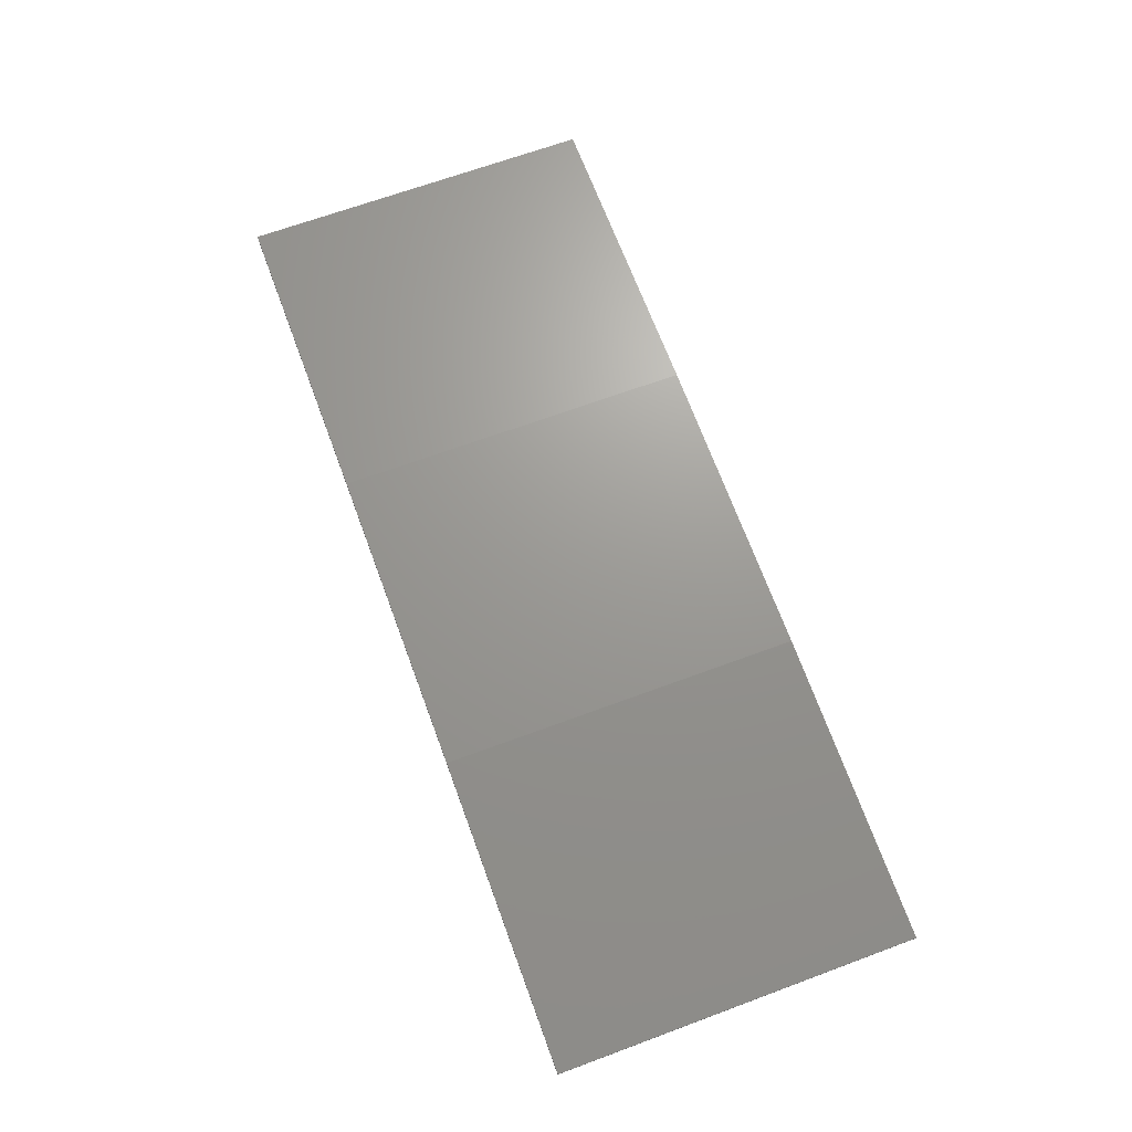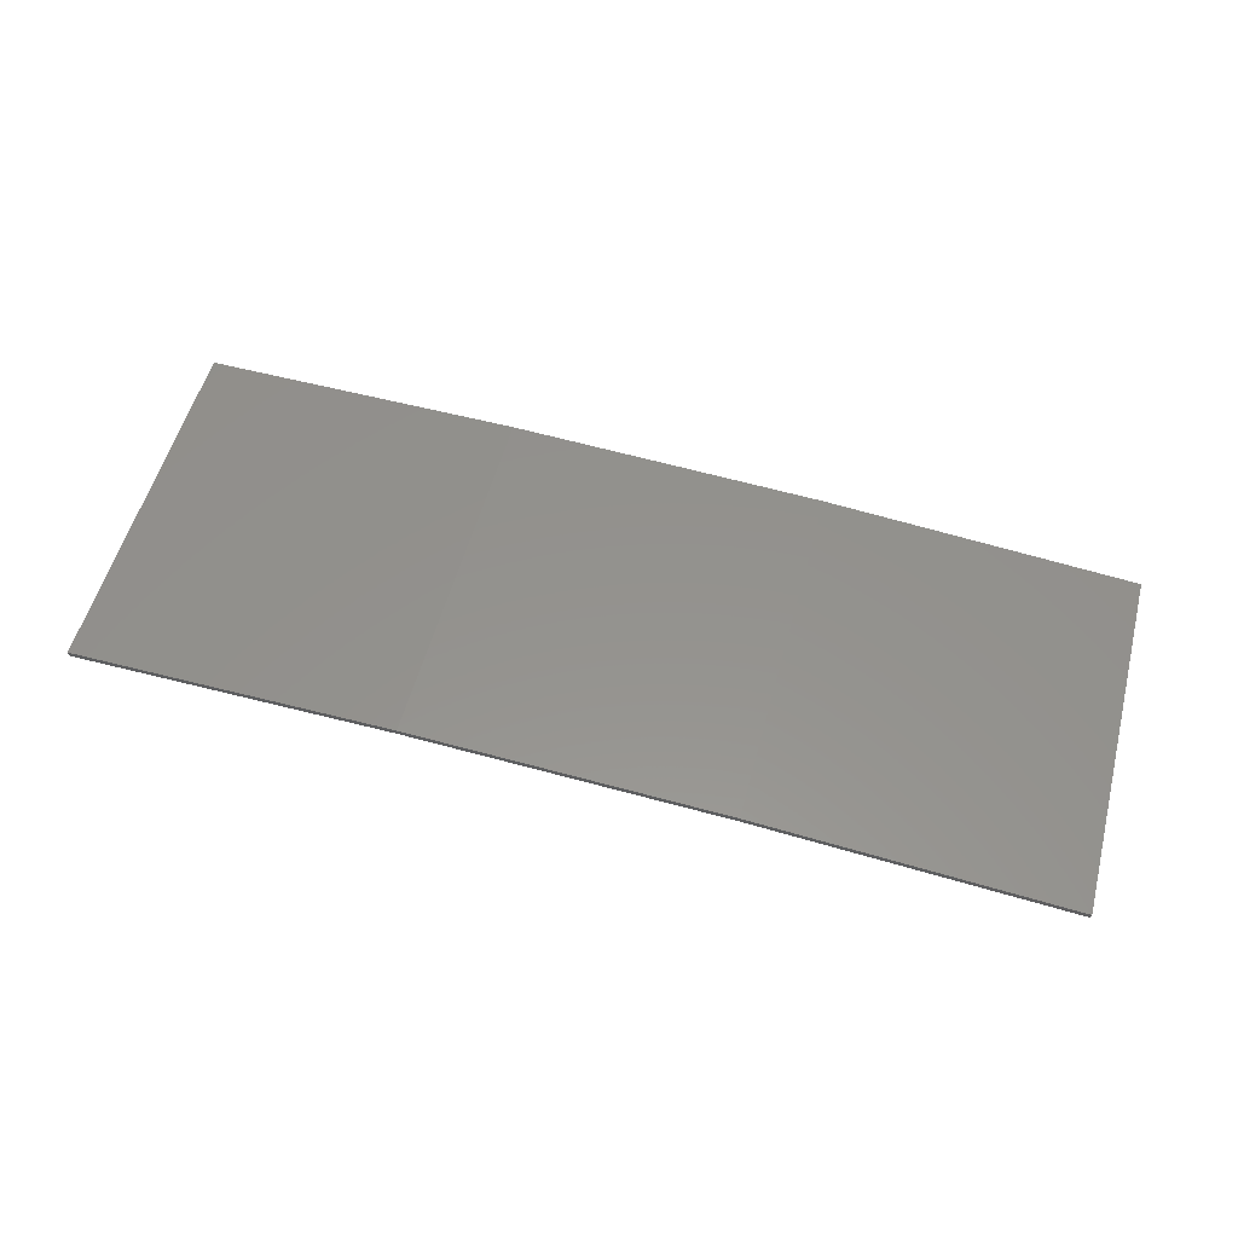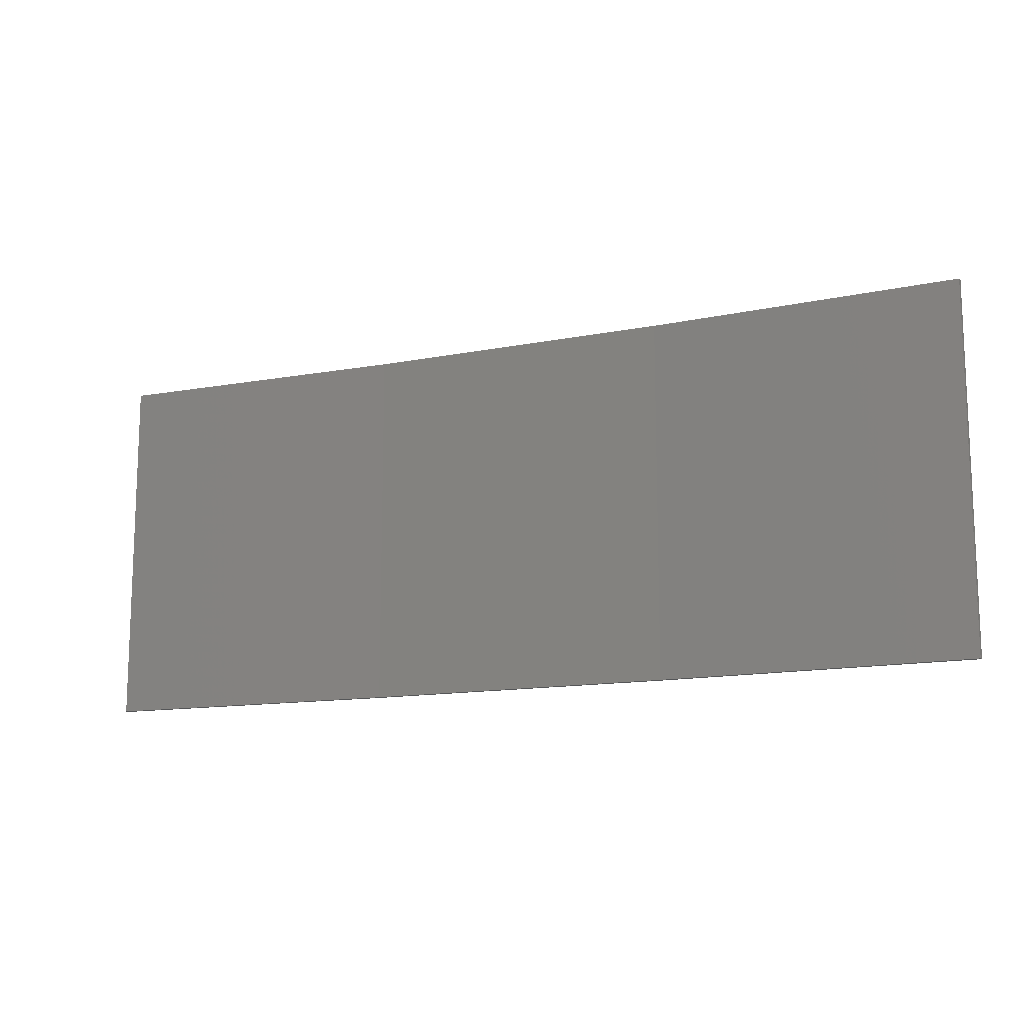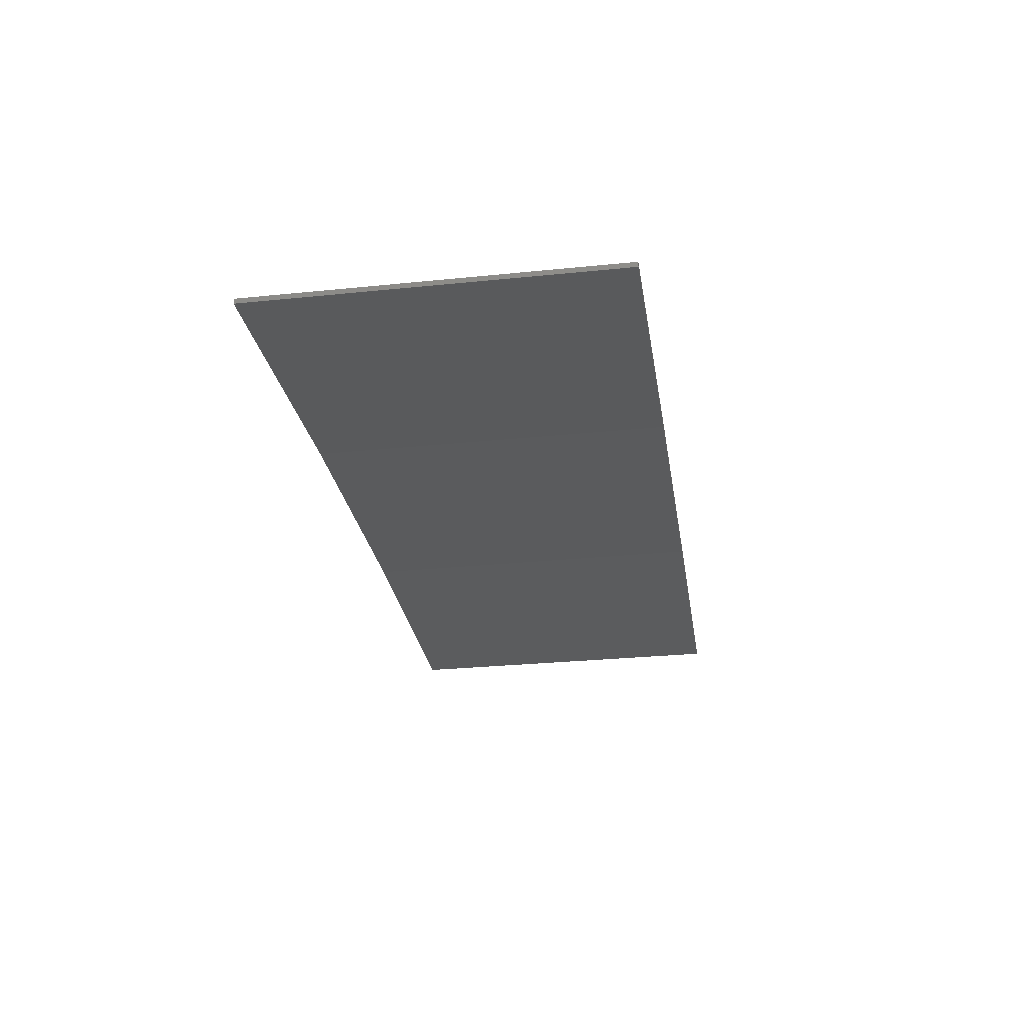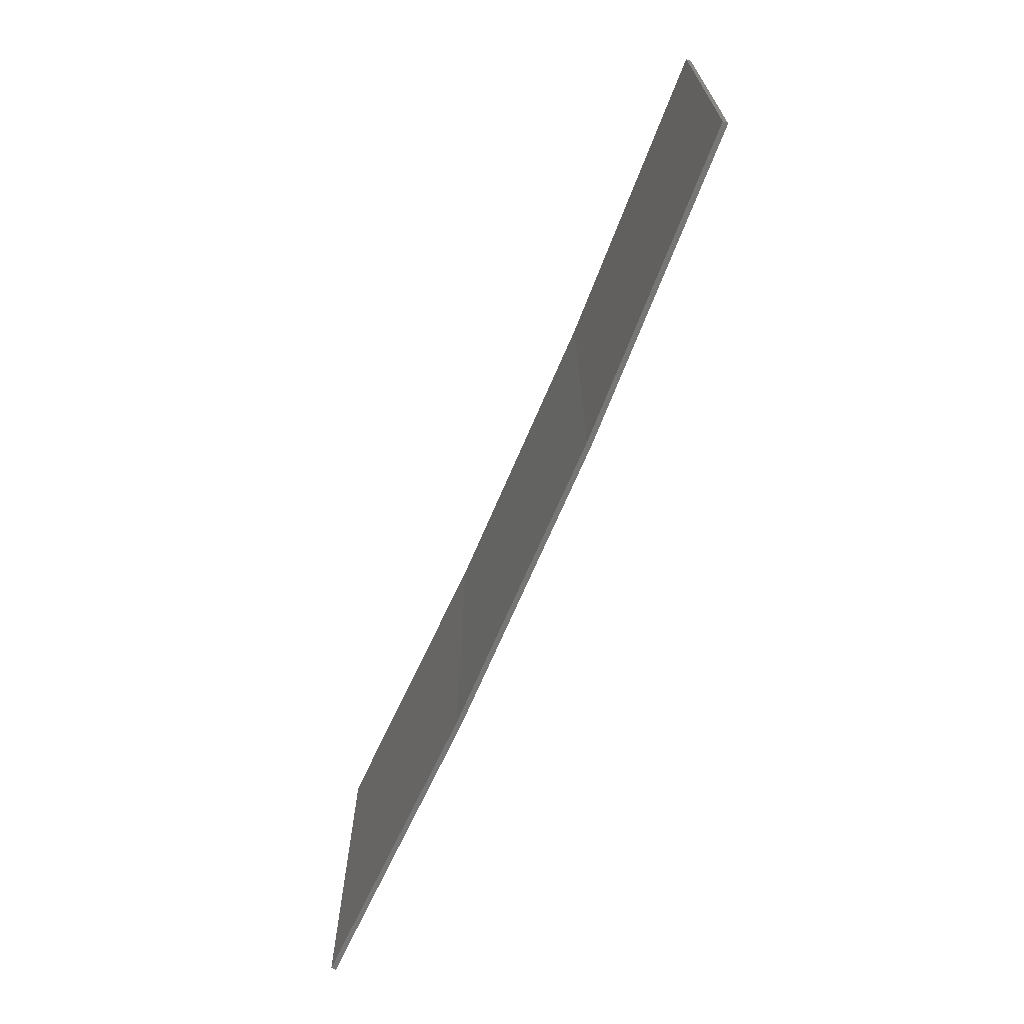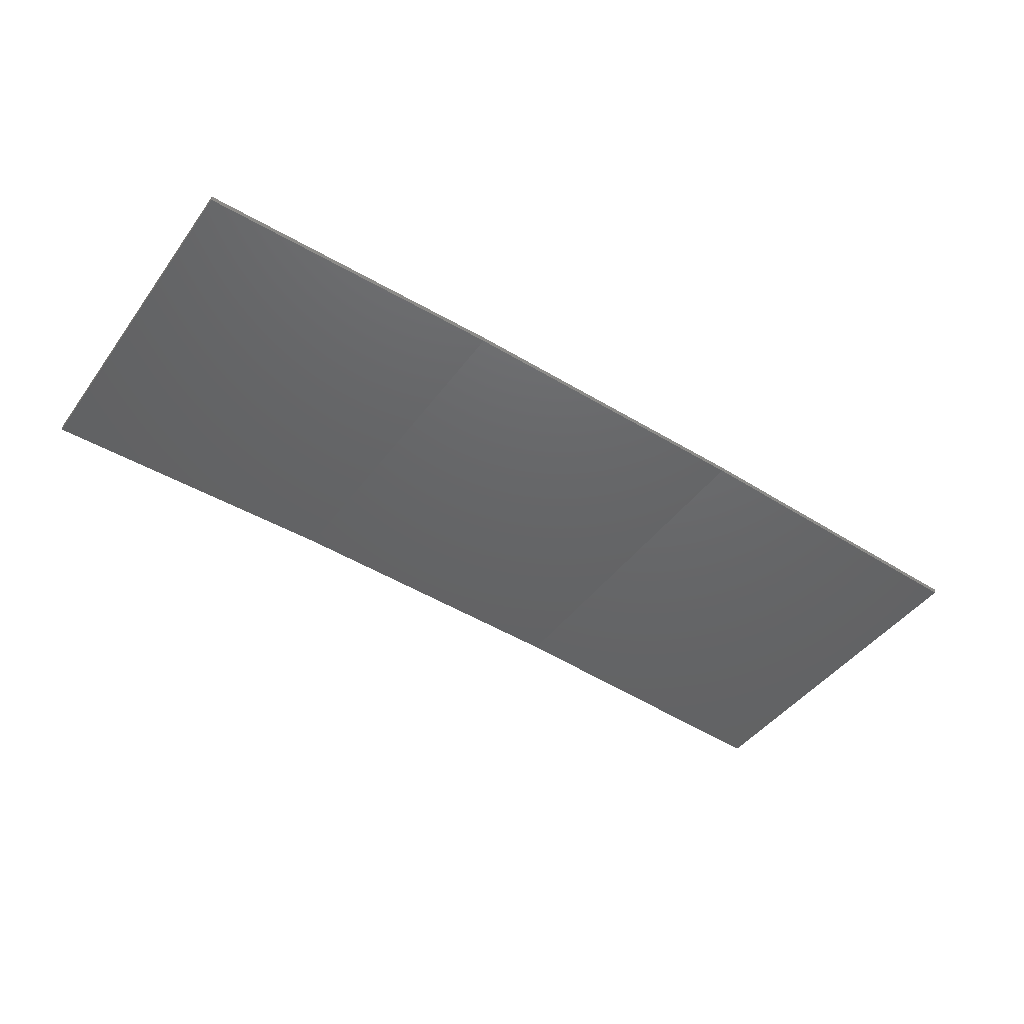
<metadata>
{"format":"stl","ext":"stl","renderer":"f3d","projection":"perspective","resolution":1024,"background":"white","views":[{"elev":67.0,"azim":69.6,"up":"+Y"},{"elev":54.7,"azim":14.8,"up":"+Y"},{"elev":-13.1,"azim":21.5,"up":"+Z"},{"elev":-29.0,"azim":98.6,"up":"+Y"},{"elev":-68.3,"azim":64.0,"up":"+Z"},{"elev":-44.0,"azim":-33.5,"up":"+Y"}]}
</metadata>
<code>
# stl→obj: 16 verts, 28 faces
v 3.643 4.292 -342
v 0.5779 4.351 -342
v 0.5779 4.351 -338.5
v 3.643 4.292 -338.5
v 6.704 4.13 -342
v 6.704 4.13 -338.5
v 9.758 3.863 -338.5
v 9.758 3.863 -342
v 9.753 3.814 -342
v 9.753 3.814 -338.5
v 0.5778 4.301 -338.5
v 3.641 4.242 -342
v 3.641 4.242 -338.5
v 6.701 4.08 -338.5
v 0.5778 4.301 -342
v 6.701 4.08 -342
f 1 2 3
f 1 3 4
f 5 4 6
f 5 6 7
f 5 1 4
f 8 5 7
f 8 7 9
f 7 10 9
f 11 12 13
f 13 12 14
f 15 12 11
f 14 16 10
f 12 16 14
f 16 9 10
f 15 11 2
f 11 3 2
f 6 14 10
f 6 10 7
f 4 13 14
f 4 14 6
f 3 11 13
f 3 13 4
f 9 16 8
f 16 5 8
f 16 12 5
f 12 1 5
f 12 15 1
f 15 2 1

</code>
